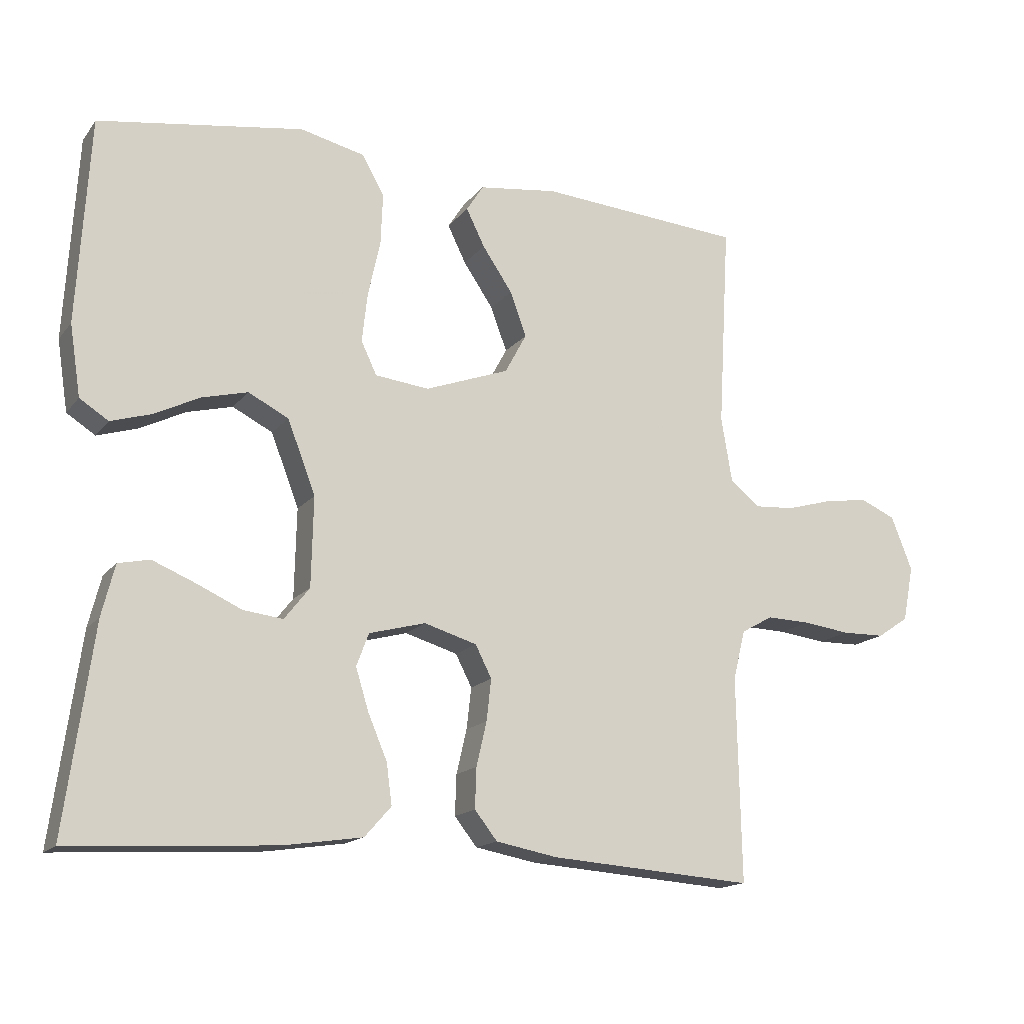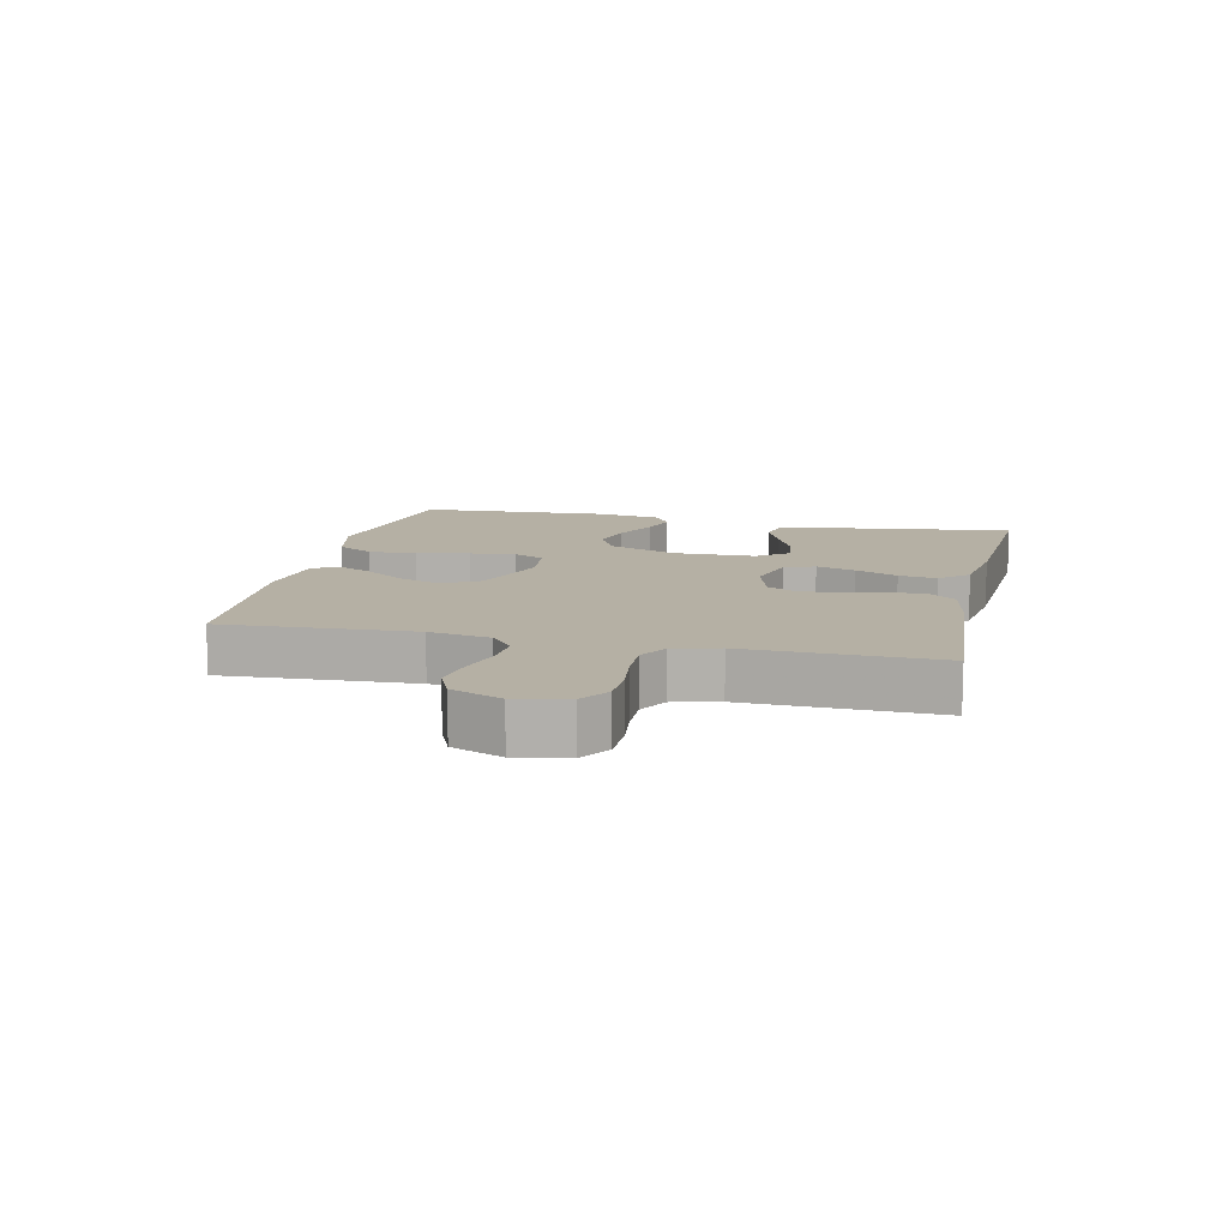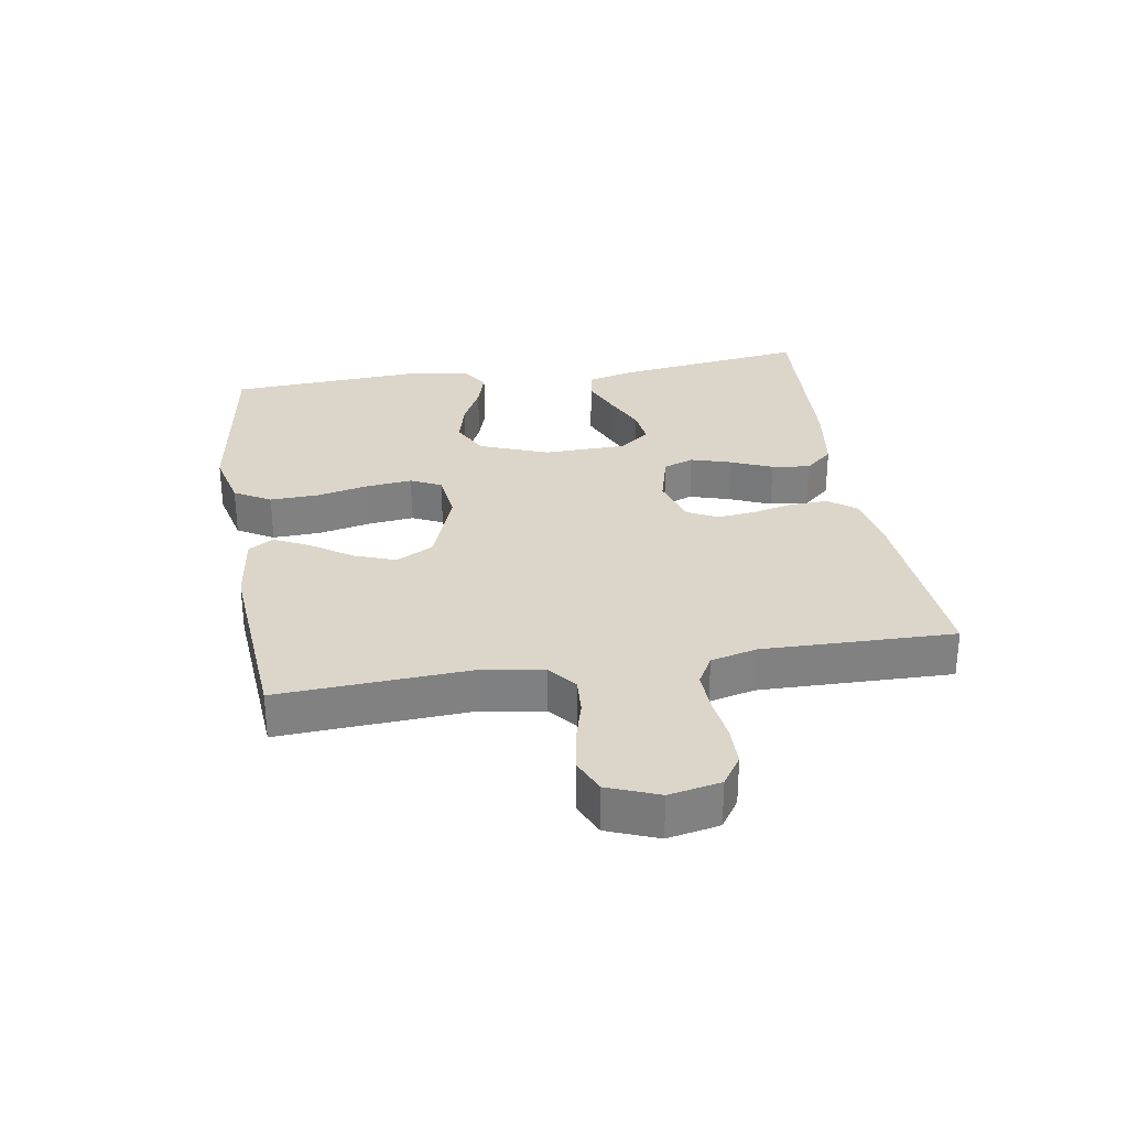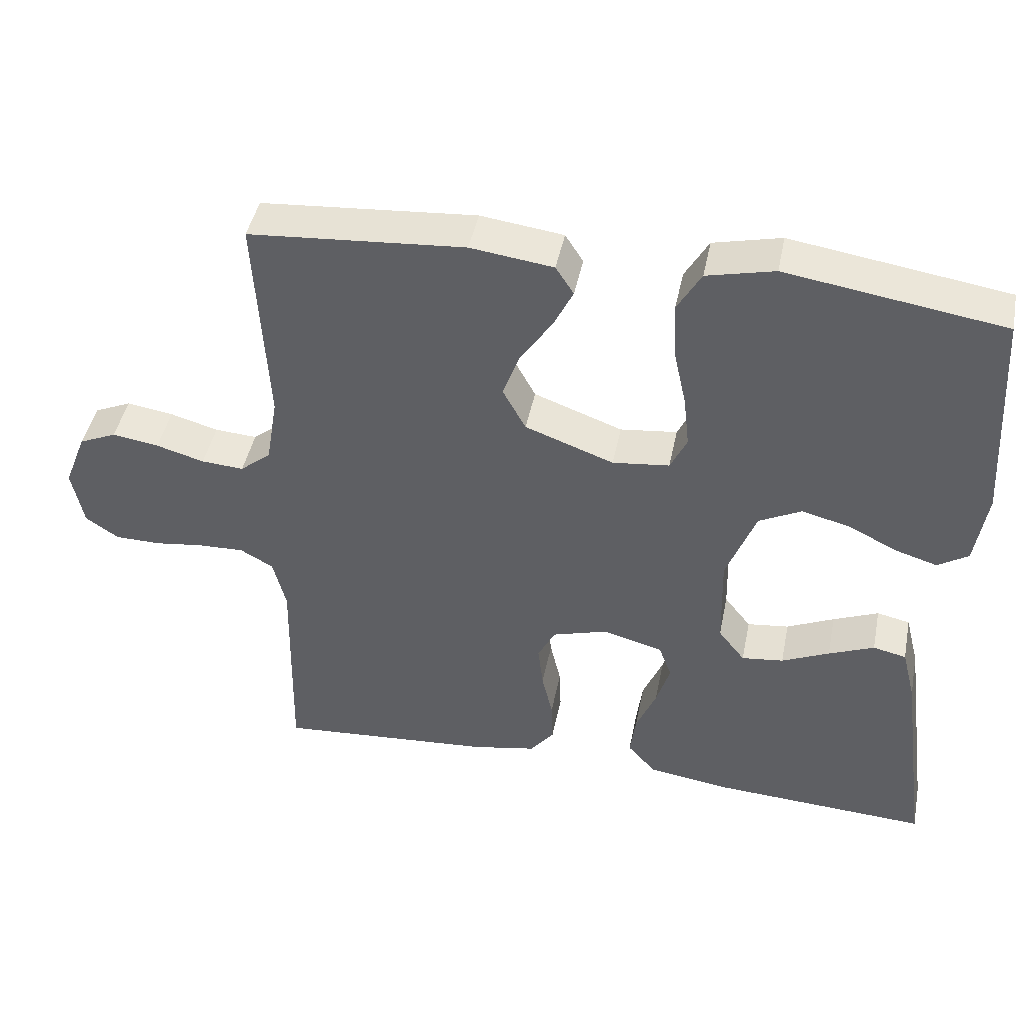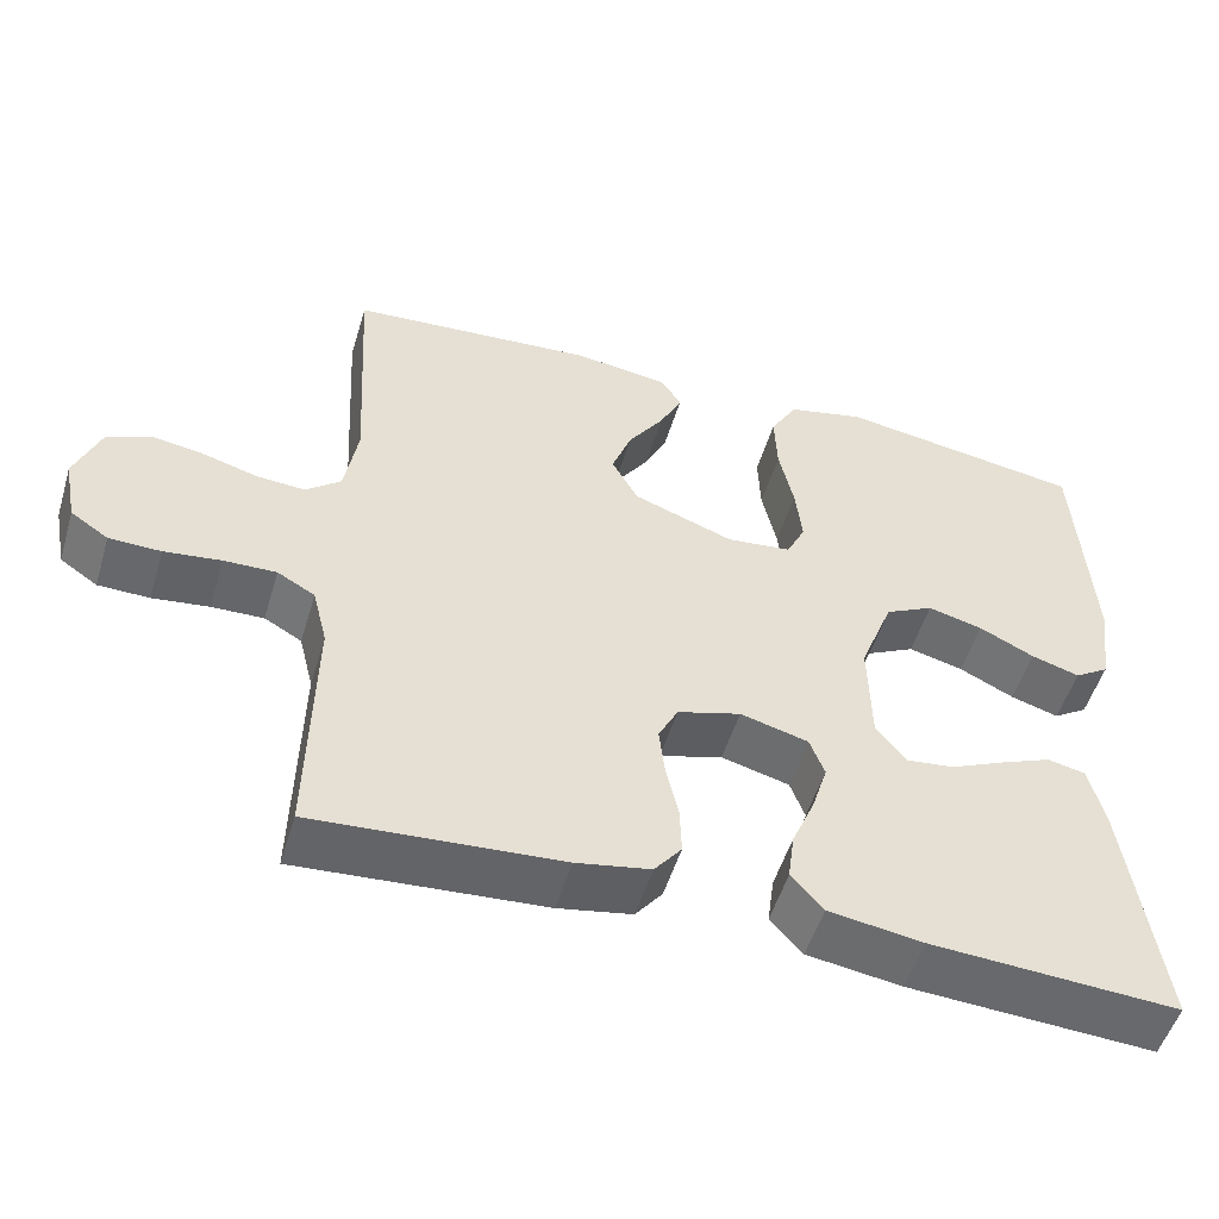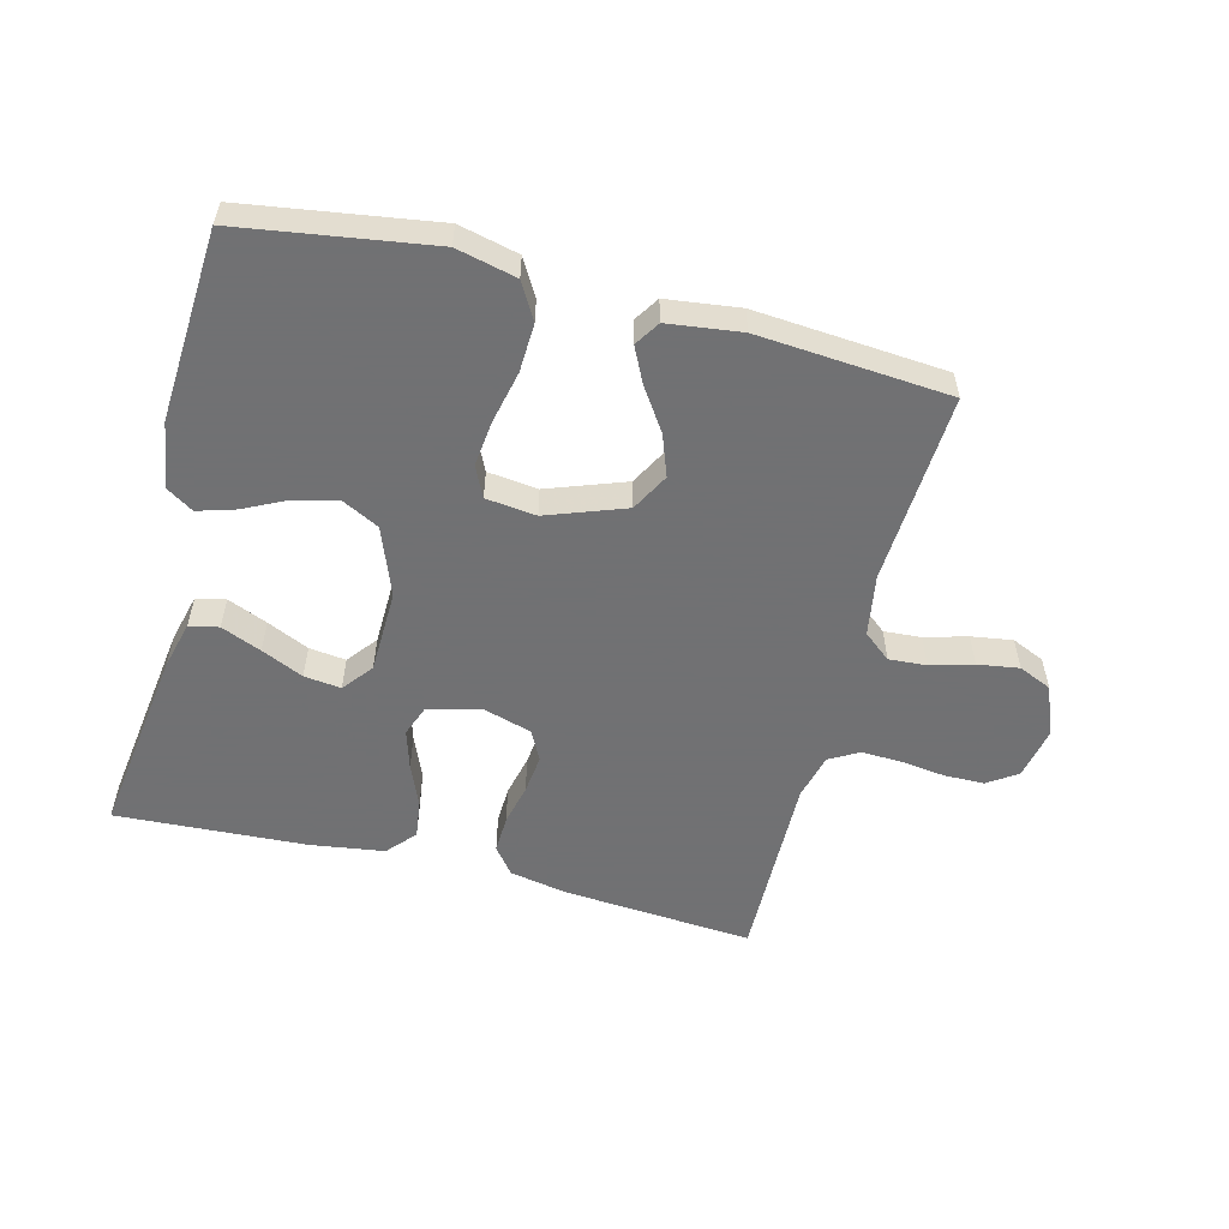
<metadata>
{"format":"obj","ext":"obj","renderer":"f3d","projection":"perspective","resolution":1024,"background":"white","views":[{"elev":-15.7,"azim":-24.6,"up":"+Z"},{"elev":11.6,"azim":102.8,"up":"+Y"},{"elev":30.0,"azim":80.7,"up":"+Y"},{"elev":44.2,"azim":-168.7,"up":"+Z"},{"elev":-52.2,"azim":163.3,"up":"+Z"},{"elev":-55.3,"azim":-14.5,"up":"+Y"}]}
</metadata>
<code>
v 0.5 0.07 0.5
v 0.483 0.07 0.2
v 0.499 0.07 0.104
v 0.542 0.07 0.069
v 0.601 0.07 0.073
v 0.668 0.07 0.092
v 0.733 0.07 0.102
v 0.785 0.07 0.079
v 0.816 0.07 0
v 0.8 0.07 -0.081
v 0.754 0.07 -0.112
v 0.691 0.07 -0.113
v 0.622 0.07 -0.104
v 0.558 0.07 -0.102
v 0.512 0.07 -0.128
v 0.494 0.07 -0.2
v 0.5 0.07 -0.5
v 0.2 0.07 -0.478
v 0.11 0.07 -0.461
v 0.077 0.07 -0.419
v 0.079 0.07 -0.36
v 0.094 0.07 -0.295
v 0.101 0.07 -0.234
v 0.077 0.07 -0.187
v 0 0.07 -0.164
v -0.083 0.07 -0.186
v -0.101 0.07 -0.234
v -0.082 0.07 -0.296
v -0.054 0.07 -0.362
v -0.046 0.07 -0.422
v -0.085 0.07 -0.466
v -0.2 0.07 -0.483
v -0.5 0.07 -0.5
v -0.459 0.07 -0.2
v -0.44 0.07 -0.125
v -0.394 0.07 -0.115
v -0.331 0.07 -0.141
v -0.265 0.07 -0.171
v -0.207 0.07 -0.178
v -0.17 0.07 -0.131
v -0.167 0.07 0
v -0.208 0.07 0.107
v -0.267 0.07 0.137
v -0.334 0.07 0.12
v -0.401 0.07 0.087
v -0.46 0.07 0.069
v -0.502 0.07 0.096
v -0.518 0.07 0.2
v -0.5 0.07 0.5
v -0.2 0.07 0.546
v -0.106 0.07 0.524
v -0.073 0.07 0.467
v -0.076 0.07 0.391
v -0.094 0.07 0.309
v -0.102 0.07 0.237
v -0.079 0.07 0.189
v 0 0.07 0.18
v 0.123 0.07 0.225
v 0.155 0.07 0.284
v 0.131 0.07 0.349
v 0.087 0.07 0.414
v 0.06 0.07 0.469
v 0.085 0.07 0.508
v 0.2 0.07 0.523
v 0.5 0 0.5
v 0.483 0 0.2
v 0.499 0 0.104
v 0.542 0 0.069
v 0.601 0 0.073
v 0.668 0 0.092
v 0.733 0 0.102
v 0.785 0 0.079
v 0.816 0 0
v 0.8 0 -0.081
v 0.754 0 -0.112
v 0.691 0 -0.113
v 0.622 0 -0.104
v 0.558 0 -0.102
v 0.512 0 -0.128
v 0.494 0 -0.2
v 0.5 0 -0.5
v 0.2 0 -0.478
v 0.11 0 -0.461
v 0.077 0 -0.419
v 0.079 0 -0.36
v 0.094 0 -0.295
v 0.101 0 -0.234
v 0.077 0 -0.187
v 0 0 -0.164
v -0.083 0 -0.186
v -0.101 0 -0.234
v -0.082 0 -0.296
v -0.054 0 -0.362
v -0.046 0 -0.422
v -0.085 0 -0.466
v -0.2 0 -0.483
v -0.5 0 -0.5
v -0.459 0 -0.2
v -0.44 0 -0.125
v -0.394 0 -0.115
v -0.331 0 -0.141
v -0.265 0 -0.171
v -0.207 0 -0.178
v -0.17 0 -0.131
v -0.167 0 0
v -0.208 0 0.107
v -0.267 0 0.137
v -0.334 0 0.12
v -0.401 0 0.087
v -0.46 0 0.069
v -0.502 0 0.096
v -0.518 0 0.2
v -0.5 0 0.5
v -0.2 0 0.546
v -0.106 0 0.524
v -0.073 0 0.467
v -0.076 0 0.391
v -0.094 0 0.309
v -0.102 0 0.237
v -0.079 0 0.189
v 0 0 0.18
v 0.123 0 0.225
v 0.155 0 0.284
v 0.131 0 0.349
v 0.087 0 0.414
v 0.06 0 0.469
v 0.085 0 0.508
v 0.2 0 0.523
f 63 64 1 2
f 60 61 62 63
f 59 60 63 2
f 58 59 2 3
f 57 58 3 4
f 56 57 4
f 51 52 53 54
f 51 54 55
f 50 51 55
f 49 50 55
f 48 49 55 56
f 44 45 46 47
f 43 44 47 48
f 35 36 37 38
f 33 34 35 38
f 33 38 39
f 32 33 39
f 31 32 39 40
f 28 29 30 31
f 27 28 31 40
f 19 20 21 22
f 19 22 23
f 16 17 18 19
f 15 16 19 23
f 14 15 23 24
f 10 11 12 13
f 10 13 14
f 9 10 14
f 5 6 7 8
f 4 5 8 9
f 43 48 56 4
f 26 27 40 41
f 25 26 41 42
f 24 25 42
f 14 24 42
f 14 42 43
f 4 9 14 43
f 66 65 128 127
f 127 126 125 124
f 66 127 124 123
f 67 66 123 122
f 68 67 122 121
f 68 121 120
f 118 117 116 115
f 119 118 115
f 119 115 114
f 119 114 113
f 120 119 113 112
f 111 110 109 108
f 112 111 108 107
f 102 101 100 99
f 102 99 98 97
f 103 102 97
f 103 97 96
f 104 103 96 95
f 95 94 93 92
f 104 95 92 91
f 86 85 84 83
f 87 86 83
f 83 82 81 80
f 87 83 80 79
f 88 87 79 78
f 77 76 75 74
f 78 77 74
f 78 74 73
f 72 71 70 69
f 73 72 69 68
f 68 120 112 107
f 105 104 91 90
f 106 105 90 89
f 106 89 88
f 106 88 78
f 107 106 78
f 107 78 73 68
f 1 65 66 2
f 2 66 67 3
f 3 67 68 4
f 4 68 69 5
f 5 69 70 6
f 6 70 71 7
f 7 71 72 8
f 8 72 73 9
f 9 73 74 10
f 10 74 75 11
f 11 75 76 12
f 12 76 77 13
f 13 77 78 14
f 14 78 79 15
f 15 79 80 16
f 16 80 81 17
f 17 81 82 18
f 18 82 83 19
f 19 83 84 20
f 20 84 85 21
f 21 85 86 22
f 22 86 87 23
f 23 87 88 24
f 24 88 89 25
f 25 89 90 26
f 26 90 91 27
f 27 91 92 28
f 28 92 93 29
f 29 93 94 30
f 30 94 95 31
f 31 95 96 32
f 32 96 97 33
f 33 97 98 34
f 34 98 99 35
f 35 99 100 36
f 36 100 101 37
f 37 101 102 38
f 38 102 103 39
f 39 103 104 40
f 40 104 105 41
f 41 105 106 42
f 42 106 107 43
f 43 107 108 44
f 44 108 109 45
f 45 109 110 46
f 46 110 111 47
f 47 111 112 48
f 48 112 113 49
f 49 113 114 50
f 50 114 115 51
f 51 115 116 52
f 52 116 117 53
f 53 117 118 54
f 54 118 119 55
f 55 119 120 56
f 56 120 121 57
f 57 121 122 58
f 58 122 123 59
f 59 123 124 60
f 60 124 125 61
f 61 125 126 62
f 62 126 127 63
f 63 127 128 64
f 64 128 65 1

</code>
